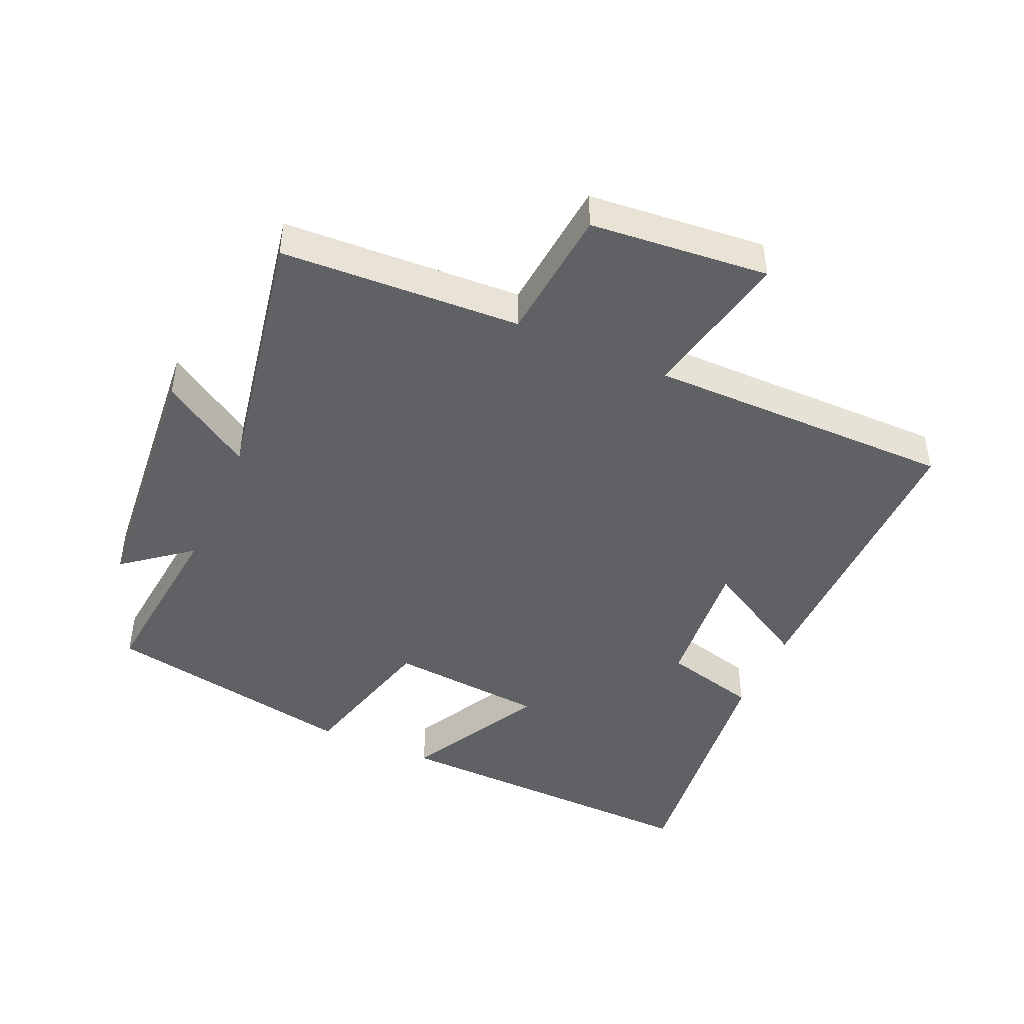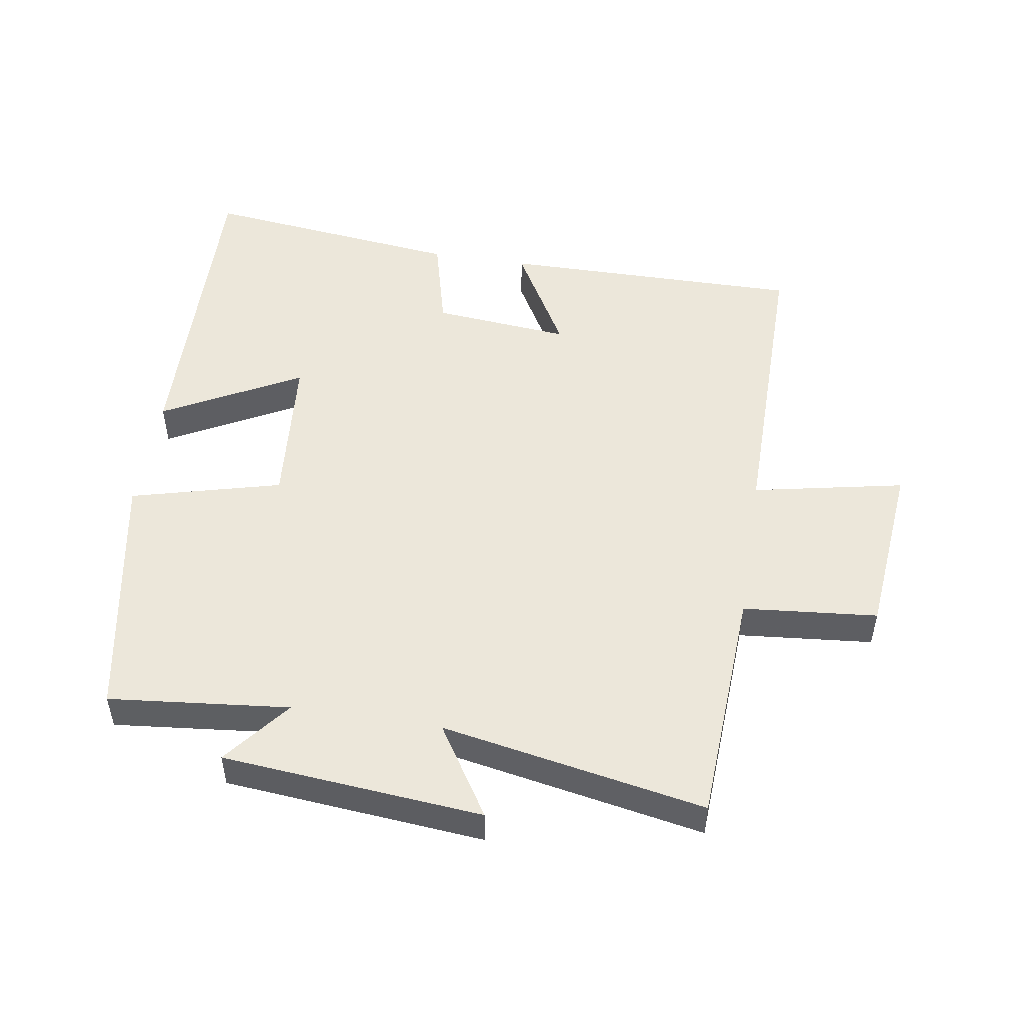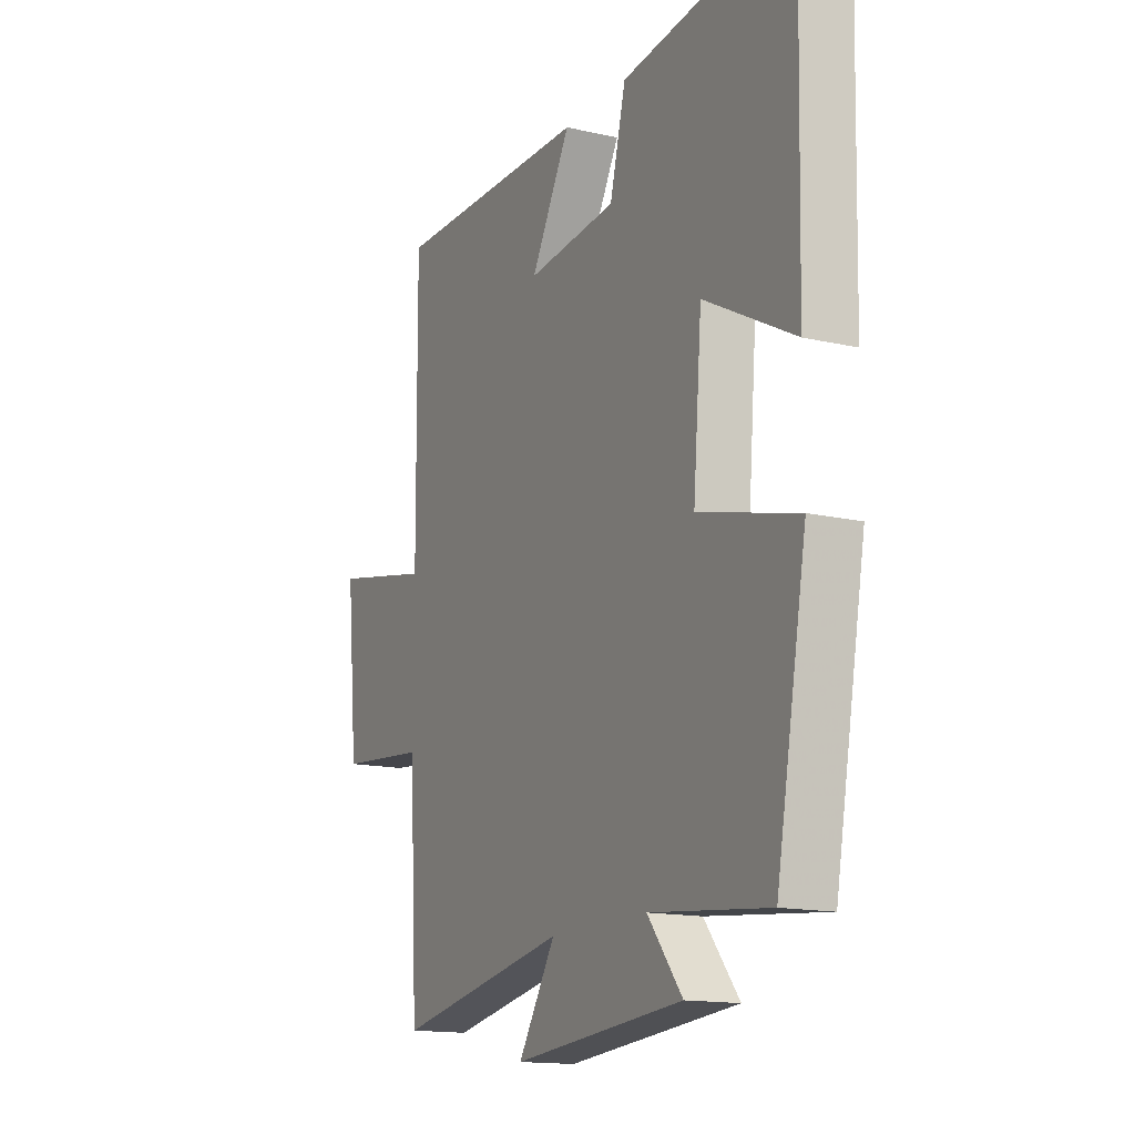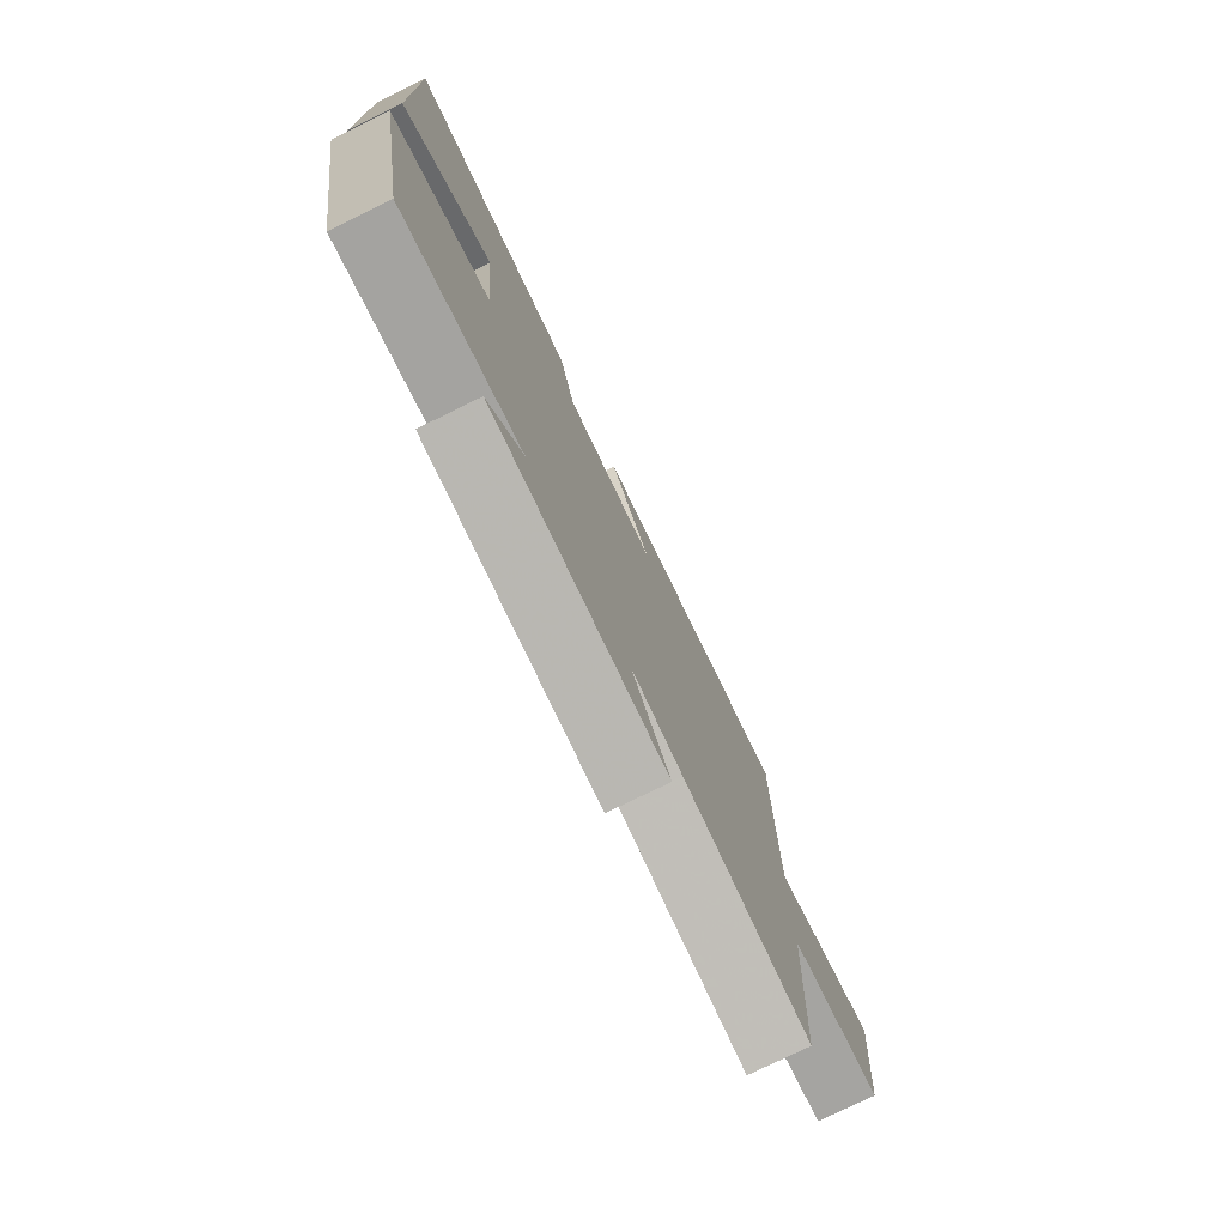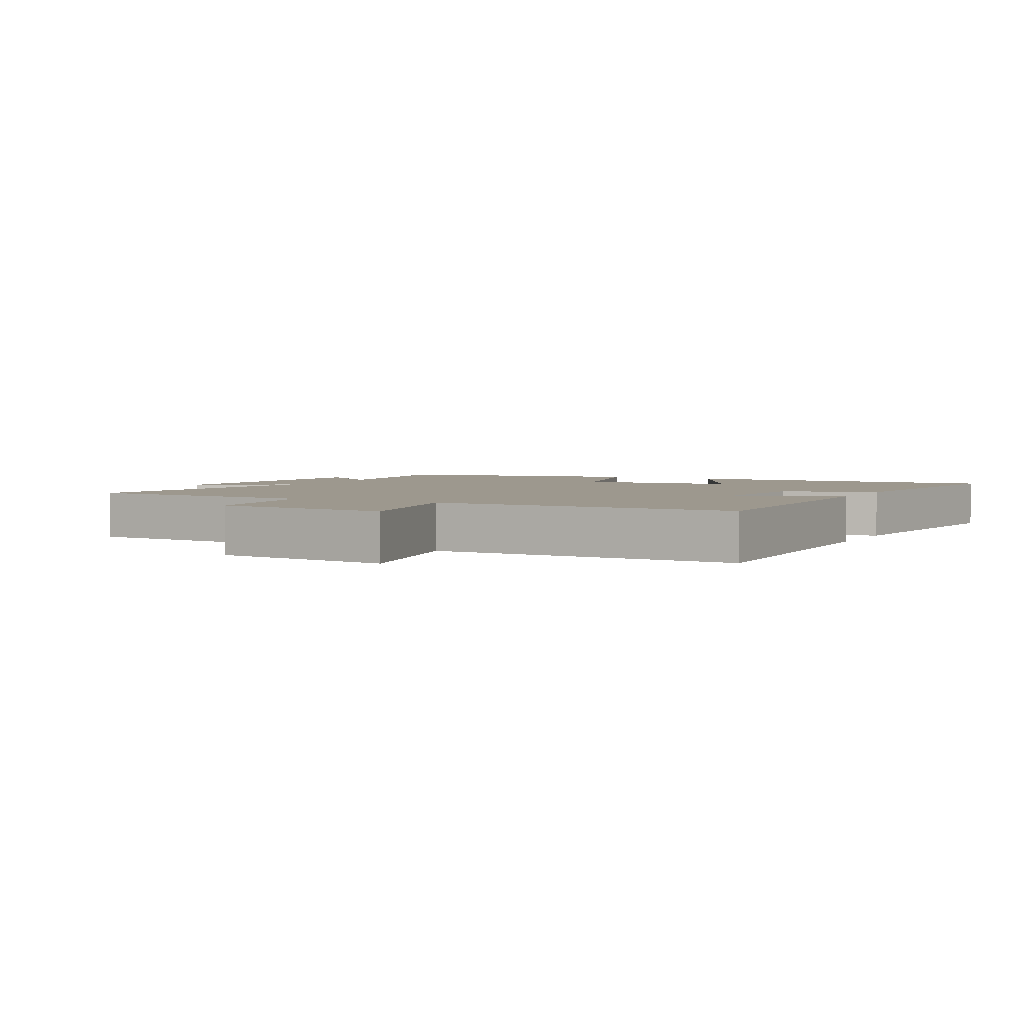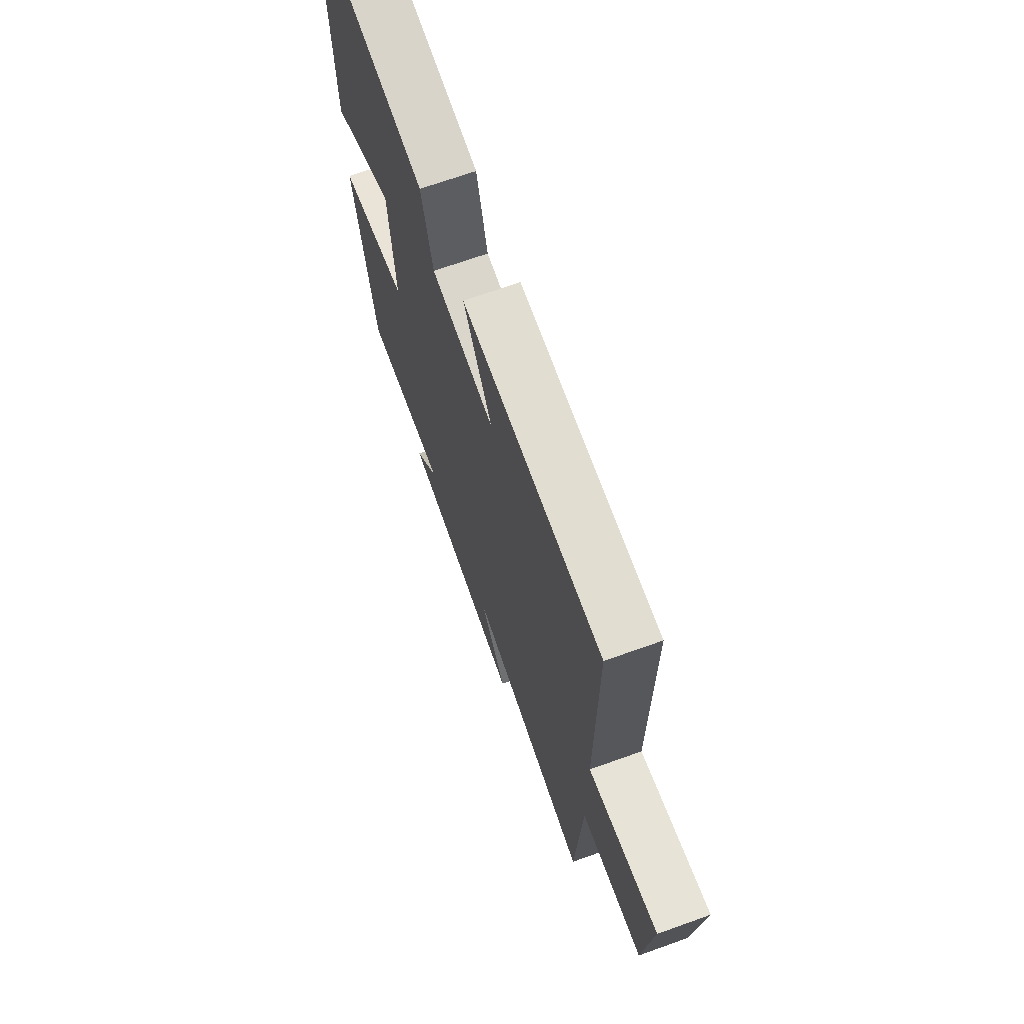
<metadata>
{"format":"obj","ext":"obj","renderer":"f3d","projection":"perspective","resolution":1024,"background":"white","views":[{"elev":-45.6,"azim":-114.1,"up":"+Y"},{"elev":50.5,"azim":-171.0,"up":"+Y"},{"elev":-14.8,"azim":63.5,"up":"+Z"},{"elev":-77.8,"azim":116.0,"up":"+Z"},{"elev":3.2,"azim":-62.4,"up":"+Y"},{"elev":69.2,"azim":-109.7,"up":"+Z"}]}
</metadata>
<code>
v -0.48 0.07 -0.576
v -0.5 0.07 -0.21
v -0.706 0.07 -0.191
v -0.732 0.07 0.081
v -0.5 0.07 0.034
v -0.503 0.07 0.503
v -0.041 0.07 0.5
v -0.134 0.07 0.335
v 0.076 0.07 0.355
v 0.113 0.07 0.5
v 0.512 0.07 0.547
v 0.5 0.07 0.051
v 0.29 0.07 0.163
v 0.27 0.07 -0.077
v 0.5 0.07 -0.137
v 0.429 0.07 -0.528
v 0.153 0.07 -0.5
v 0.234 0.07 -0.602
v -0.164 0.07 -0.638
v -0.077 0.07 -0.5
v -0.48 0 -0.576
v -0.5 0 -0.21
v -0.706 0 -0.191
v -0.732 0 0.081
v -0.5 0 0.034
v -0.503 0 0.503
v -0.041 0 0.5
v -0.134 0 0.335
v 0.076 0 0.355
v 0.113 0 0.5
v 0.512 0 0.547
v 0.5 0 0.051
v 0.29 0 0.163
v 0.27 0 -0.077
v 0.5 0 -0.137
v 0.429 0 -0.528
v 0.153 0 -0.5
v 0.234 0 -0.602
v -0.164 0 -0.638
v -0.077 0 -0.5
f 17 18 19 20
f 14 15 16 17
f 13 14 17 20
f 11 12 13
f 10 11 13
f 9 10 13
f 20 1 2
f 13 20 2
f 9 13 2
f 8 9 2
f 5 6 7 8
f 2 3 4 5
f 2 5 8
f 40 39 38 37
f 37 36 35 34
f 40 37 34 33
f 33 32 31
f 33 31 30
f 33 30 29
f 22 21 40
f 22 40 33
f 22 33 29
f 22 29 28
f 28 27 26 25
f 25 24 23 22
f 28 25 22
f 1 21 22 2
f 2 22 23 3
f 3 23 24 4
f 4 24 25 5
f 5 25 26 6
f 6 26 27 7
f 7 27 28 8
f 8 28 29 9
f 9 29 30 10
f 10 30 31 11
f 11 31 32 12
f 12 32 33 13
f 13 33 34 14
f 14 34 35 15
f 15 35 36 16
f 16 36 37 17
f 17 37 38 18
f 18 38 39 19
f 19 39 40 20
f 20 40 21 1

</code>
